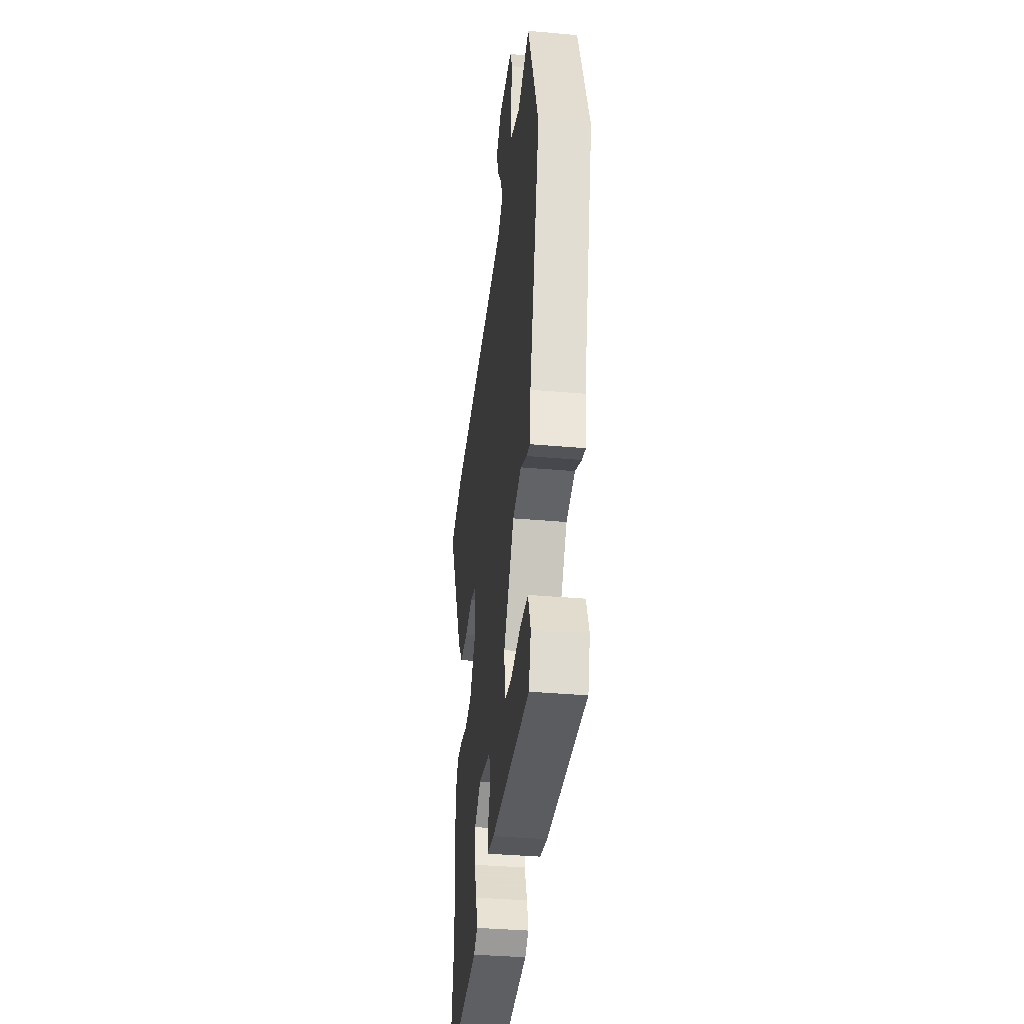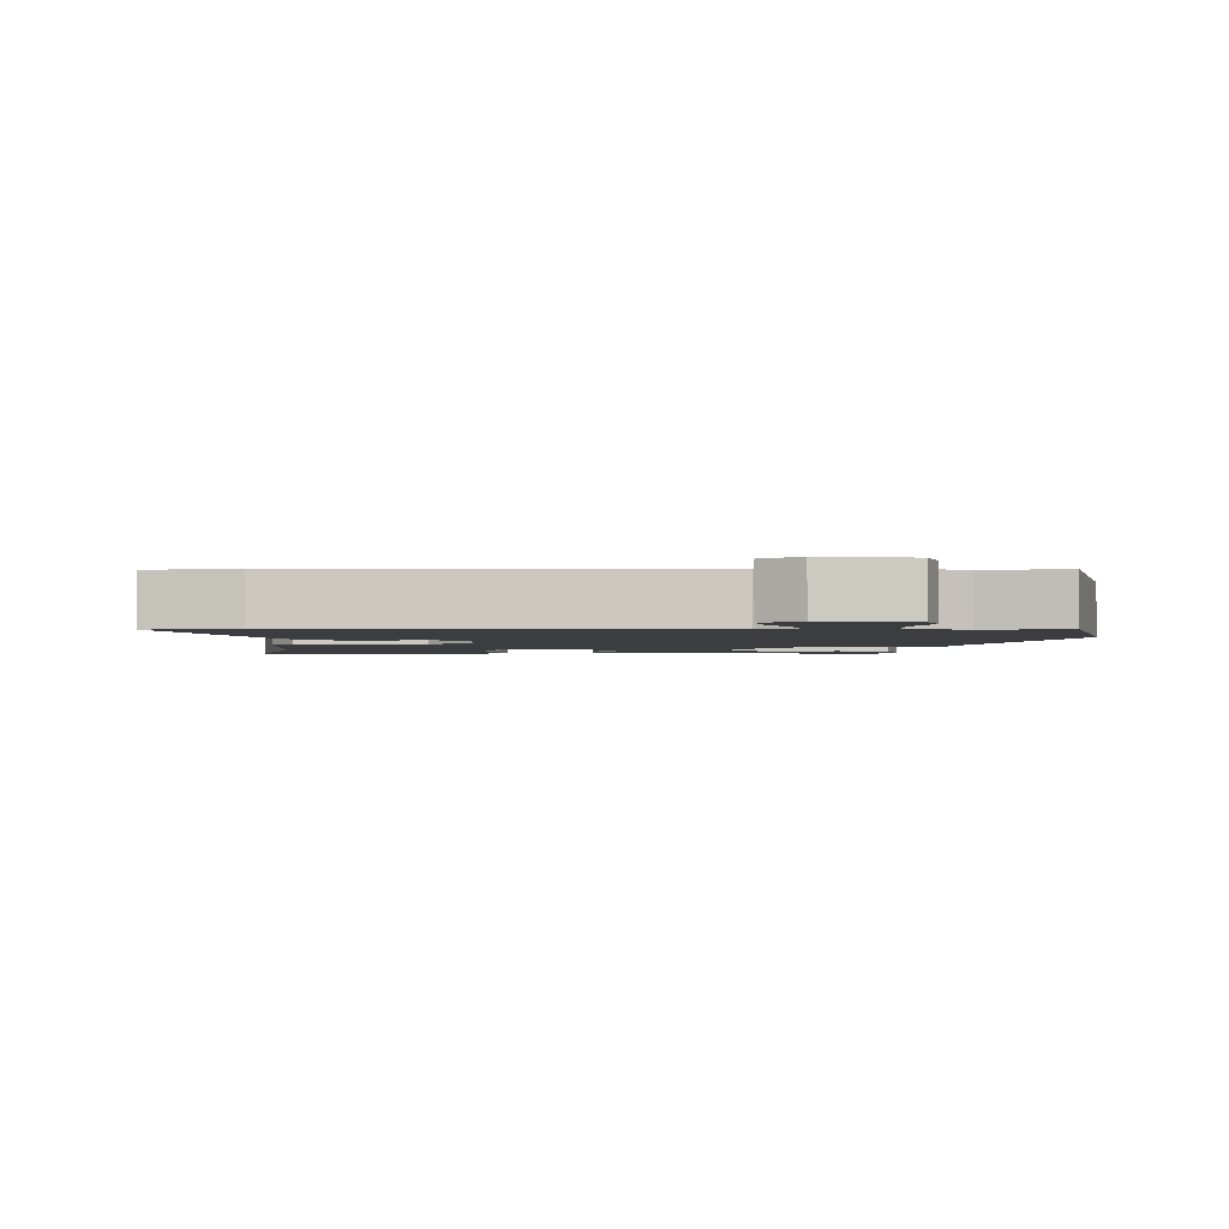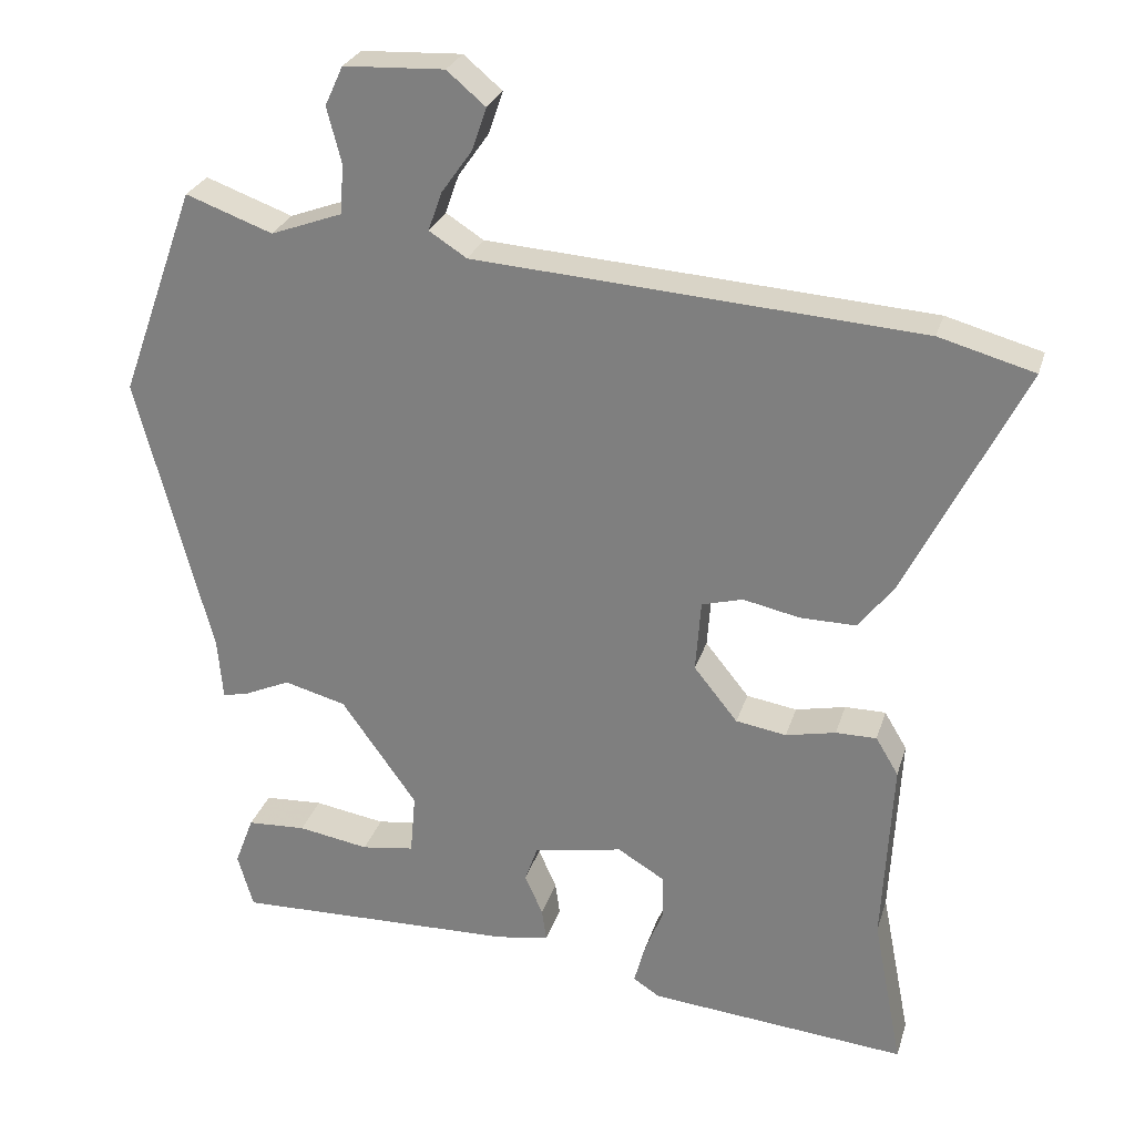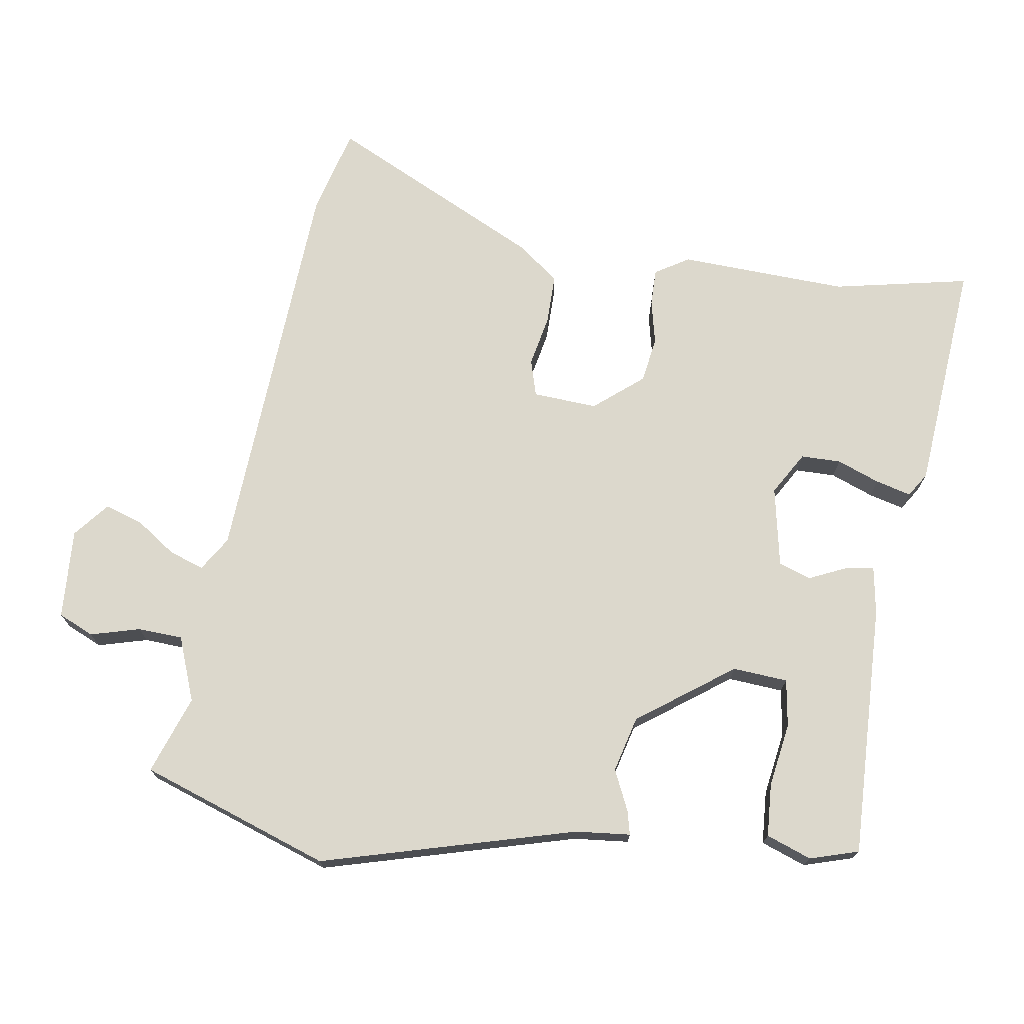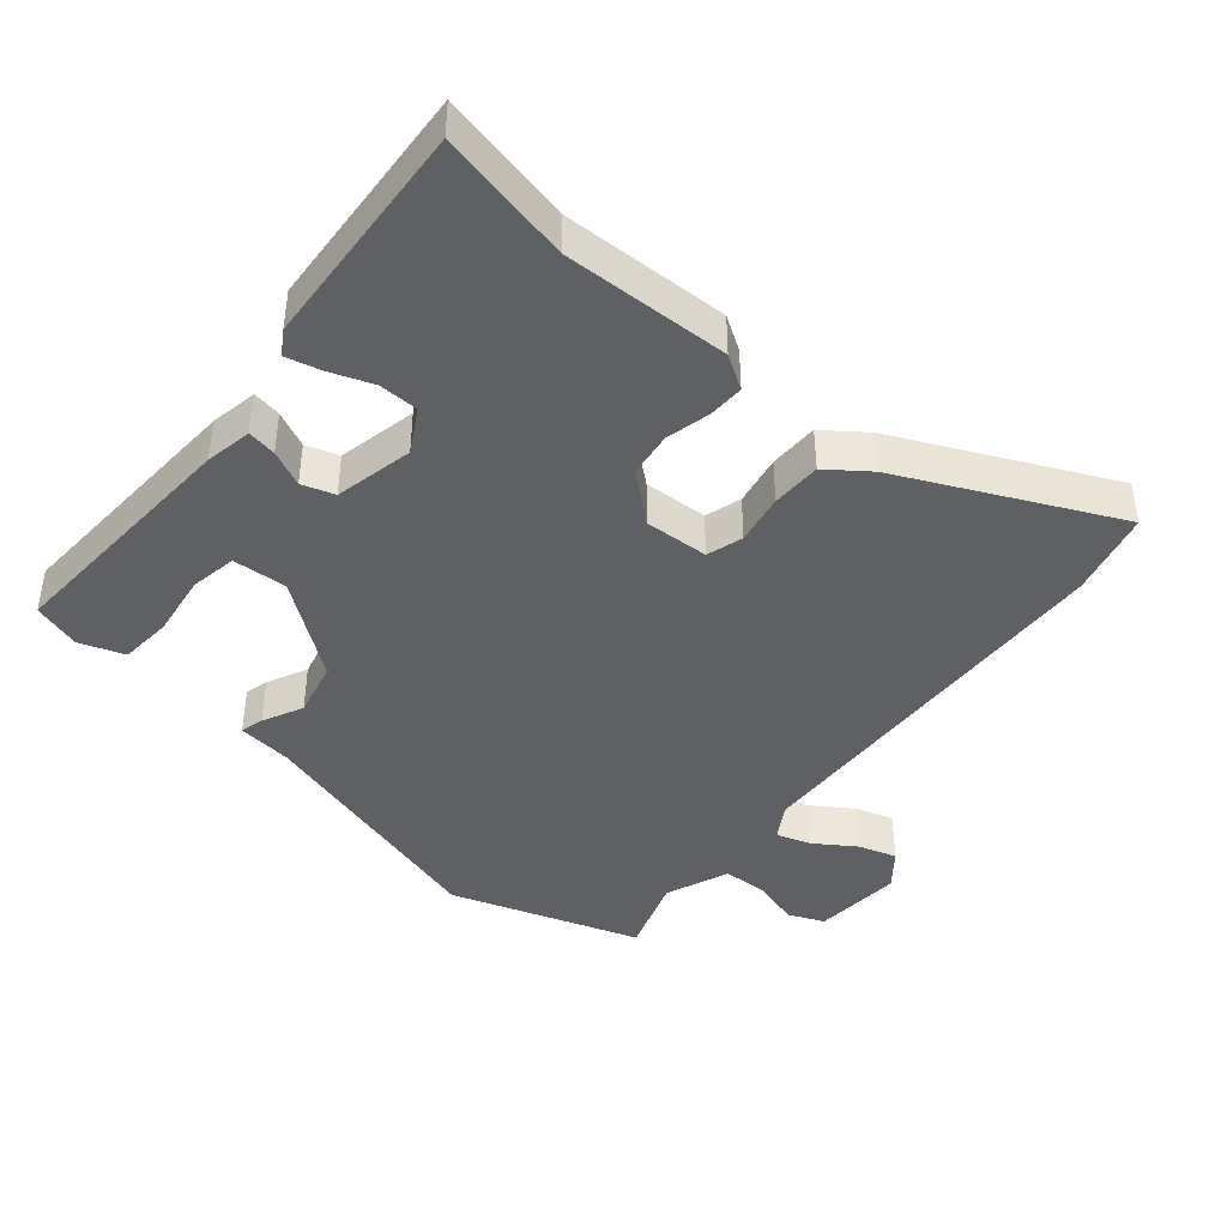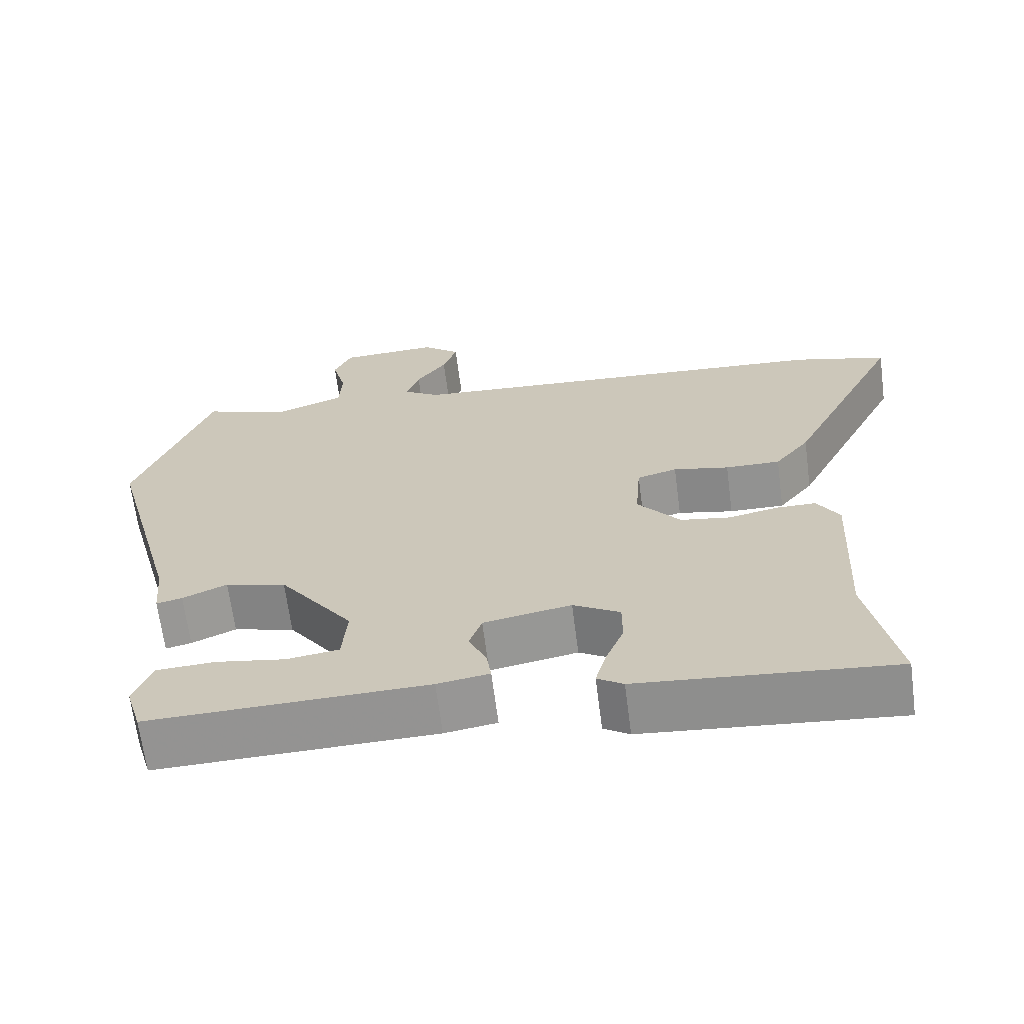
<metadata>
{"format":"obj","ext":"obj","renderer":"f3d","projection":"perspective","resolution":1024,"background":"white","views":[{"elev":-35.8,"azim":83.3,"up":"+Z"},{"elev":-2.4,"azim":-5.5,"up":"+Y"},{"elev":26.9,"azim":-164.5,"up":"+Z"},{"elev":72.7,"azim":98.2,"up":"+Y"},{"elev":-42.3,"azim":-131.5,"up":"+Y"},{"elev":-66.4,"azim":-172.6,"up":"+Z"}]}
</metadata>
<code>
v -0.624 0.07 0.465
v -0.498 0.07 0.5
v 0.092 0.07 0.541
v 0.142 0.07 0.573
v 0.124 0.07 0.624
v 0.083 0.07 0.682
v 0.064 0.07 0.738
v 0.115 0.07 0.781
v 0.248 0.07 0.775
v 0.272 0.07 0.723
v 0.253 0.07 0.65
v 0.257 0.07 0.584
v 0.352 0.07 0.549
v 0.467 0.07 0.591
v 0.567 0.07 0.313
v 0.468 0.07 -0.062
v 0.461 0.07 -0.143
v 0.426 0.07 -0.135
v 0.366 0.07 -0.108
v 0.284 0.07 -0.13
v 0.184 0.07 -0.27
v 0.191 0.07 -0.351
v 0.261 0.07 -0.361
v 0.355 0.07 -0.345
v 0.433 0.07 -0.349
v 0.458 0.07 -0.415
v 0.437 0.07 -0.487
v 0.063 0.07 -0.478
v -0.007 0.07 -0.467
v -0.001 0.07 -0.424
v 0.023 0.07 -0.37
v 0.006 0.07 -0.322
v -0.112 0.07 -0.3
v -0.175 0.07 -0.338
v -0.175 0.07 -0.397
v -0.15 0.07 -0.46
v -0.136 0.07 -0.512
v -0.171 0.07 -0.535
v -0.513 0.07 -0.567
v -0.474 0.07 -0.366
v -0.487 0.07 -0.118
v -0.457 0.07 -0.068
v -0.403 0.07 -0.068
v -0.337 0.07 -0.082
v -0.27 0.07 -0.071
v -0.212 0.07 0.001
v -0.219 0.07 0.096
v -0.273 0.07 0.111
v -0.348 0.07 0.095
v -0.422 0.07 0.094
v -0.469 0.07 0.154
v -0.624 0 0.465
v -0.498 0 0.5
v 0.092 0 0.541
v 0.142 0 0.573
v 0.124 0 0.624
v 0.083 0 0.682
v 0.064 0 0.738
v 0.115 0 0.781
v 0.248 0 0.775
v 0.272 0 0.723
v 0.253 0 0.65
v 0.257 0 0.584
v 0.352 0 0.549
v 0.467 0 0.591
v 0.567 0 0.313
v 0.468 0 -0.062
v 0.461 0 -0.143
v 0.426 0 -0.135
v 0.366 0 -0.108
v 0.284 0 -0.13
v 0.184 0 -0.27
v 0.191 0 -0.351
v 0.261 0 -0.361
v 0.355 0 -0.345
v 0.433 0 -0.349
v 0.458 0 -0.415
v 0.437 0 -0.487
v 0.063 0 -0.478
v -0.007 0 -0.467
v -0.001 0 -0.424
v 0.023 0 -0.37
v 0.006 0 -0.322
v -0.112 0 -0.3
v -0.175 0 -0.338
v -0.175 0 -0.397
v -0.15 0 -0.46
v -0.136 0 -0.512
v -0.171 0 -0.535
v -0.513 0 -0.567
v -0.474 0 -0.366
v -0.487 0 -0.118
v -0.457 0 -0.068
v -0.403 0 -0.068
v -0.337 0 -0.082
v -0.27 0 -0.071
v -0.212 0 0.001
v -0.219 0 0.096
v -0.273 0 0.111
v -0.348 0 0.095
v -0.422 0 0.094
v -0.469 0 0.154
f 1 2 3
f 51 1 3
f 50 51 3
f 49 50 3
f 48 49 3
f 47 48 3 4
f 46 47 4
f 42 43 44
f 41 42 44
f 40 41 44
f 39 40 44
f 38 39 44
f 37 38 44
f 36 37 44
f 35 36 44
f 34 35 44 45
f 33 34 45 46
f 29 30 31
f 28 29 31
f 27 28 31
f 26 27 31
f 26 31 32
f 23 24 25 26
f 22 23 26
f 22 26 32
f 32 33 46
f 22 32 46
f 21 22 46
f 16 17 18 19
f 16 19 20
f 15 16 20
f 14 15 20
f 13 14 20
f 21 46 4
f 20 21 4
f 13 20 4
f 12 13 4
f 9 10 11
f 8 9 11
f 7 8 11
f 6 7 11
f 5 6 11
f 4 5 11 12
f 54 53 52
f 54 52 102
f 54 102 101
f 54 101 100
f 54 100 99
f 55 54 99 98
f 55 98 97
f 95 94 93
f 95 93 92
f 95 92 91
f 95 91 90
f 95 90 89
f 95 89 88
f 95 88 87
f 95 87 86
f 96 95 86 85
f 97 96 85 84
f 82 81 80
f 82 80 79
f 82 79 78
f 82 78 77
f 83 82 77
f 77 76 75 74
f 77 74 73
f 83 77 73
f 97 84 83
f 97 83 73
f 97 73 72
f 70 69 68 67
f 71 70 67
f 71 67 66
f 71 66 65
f 71 65 64
f 55 97 72
f 55 72 71
f 55 71 64
f 55 64 63
f 62 61 60
f 62 60 59
f 62 59 58
f 62 58 57
f 62 57 56
f 63 62 56 55
f 1 52 53 2
f 2 53 54 3
f 3 54 55 4
f 4 55 56 5
f 5 56 57 6
f 6 57 58 7
f 7 58 59 8
f 8 59 60 9
f 9 60 61 10
f 10 61 62 11
f 11 62 63 12
f 12 63 64 13
f 13 64 65 14
f 14 65 66 15
f 15 66 67 16
f 16 67 68 17
f 17 68 69 18
f 18 69 70 19
f 19 70 71 20
f 20 71 72 21
f 21 72 73 22
f 22 73 74 23
f 23 74 75 24
f 24 75 76 25
f 25 76 77 26
f 26 77 78 27
f 27 78 79 28
f 28 79 80 29
f 29 80 81 30
f 30 81 82 31
f 31 82 83 32
f 32 83 84 33
f 33 84 85 34
f 34 85 86 35
f 35 86 87 36
f 36 87 88 37
f 37 88 89 38
f 38 89 90 39
f 39 90 91 40
f 40 91 92 41
f 41 92 93 42
f 42 93 94 43
f 43 94 95 44
f 44 95 96 45
f 45 96 97 46
f 46 97 98 47
f 47 98 99 48
f 48 99 100 49
f 49 100 101 50
f 50 101 102 51
f 51 102 52 1

</code>
